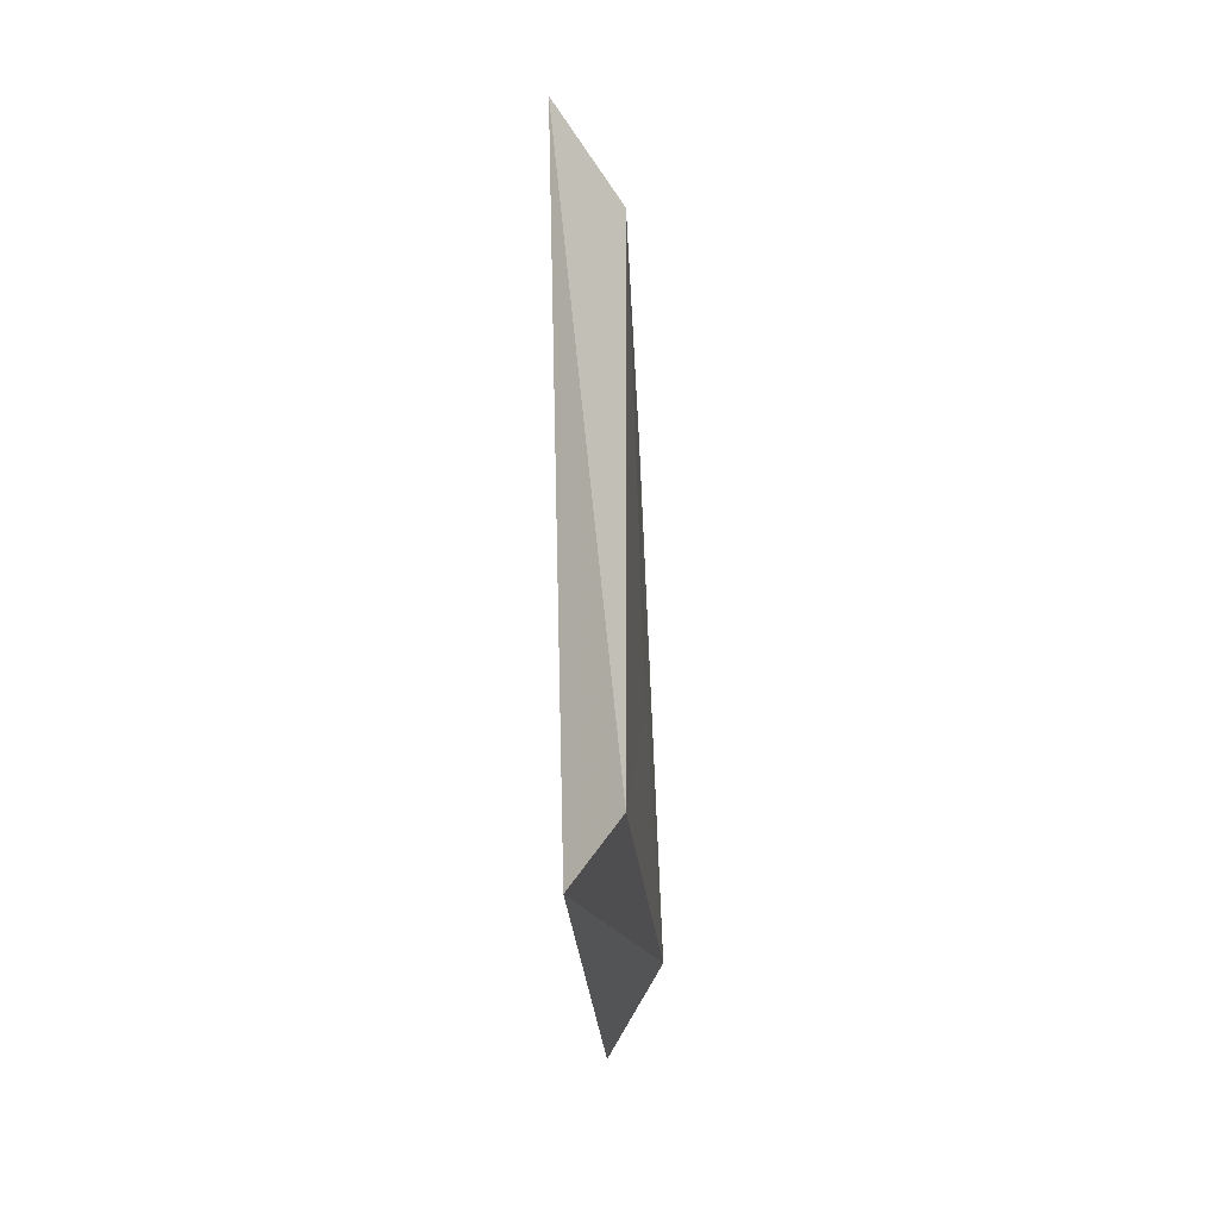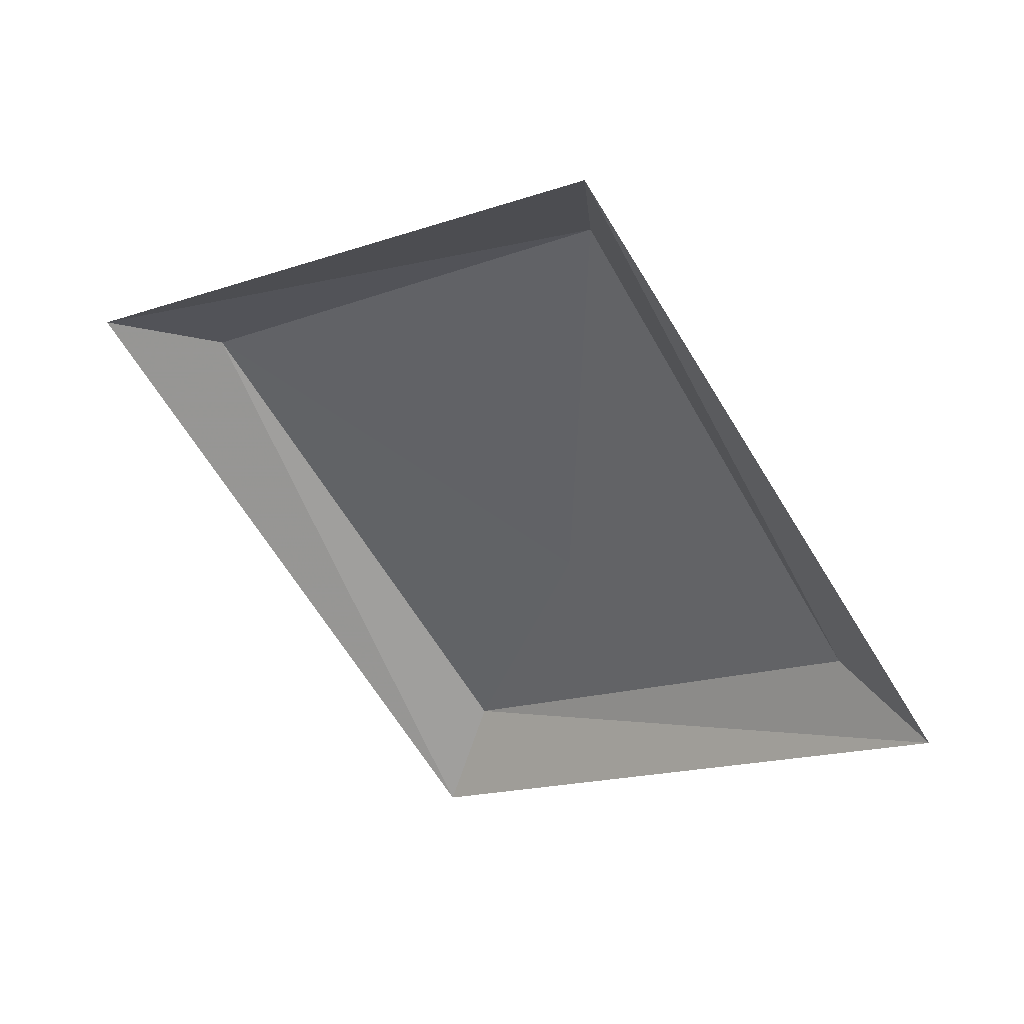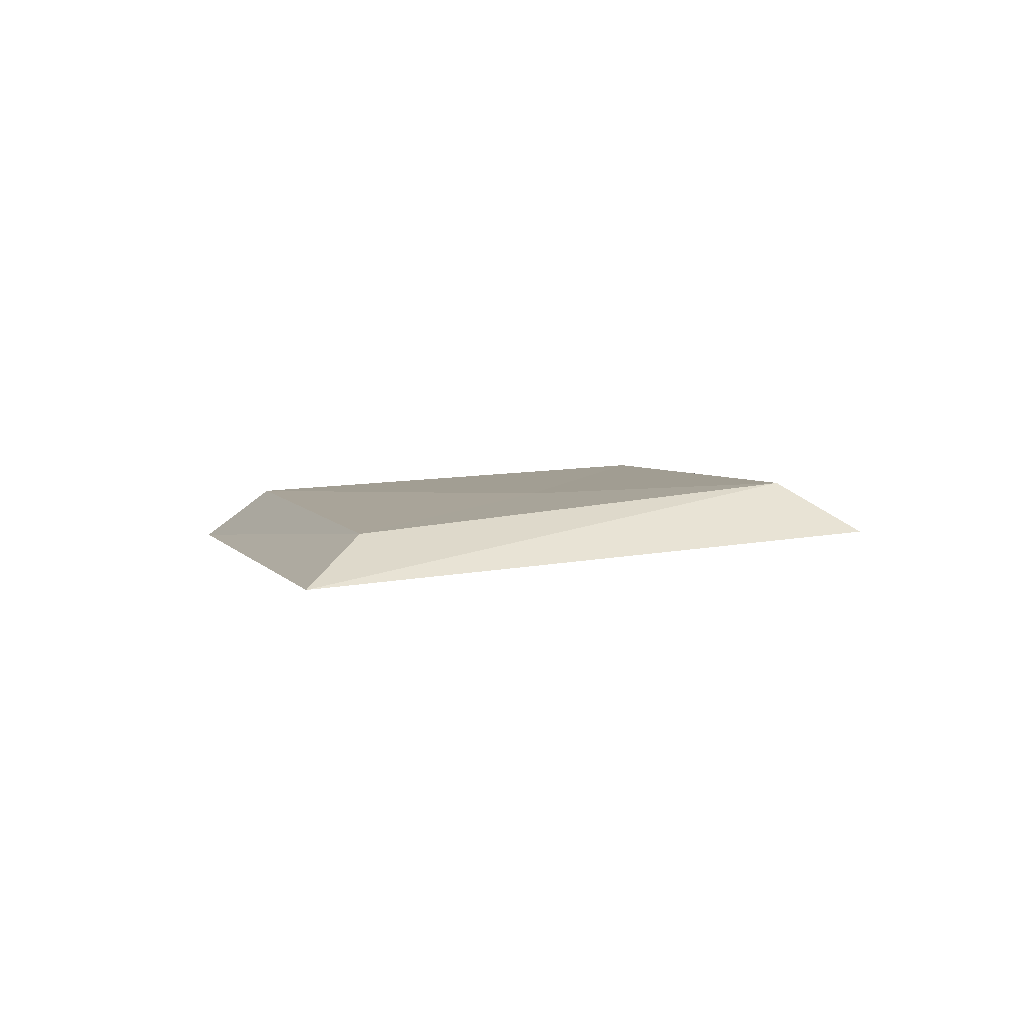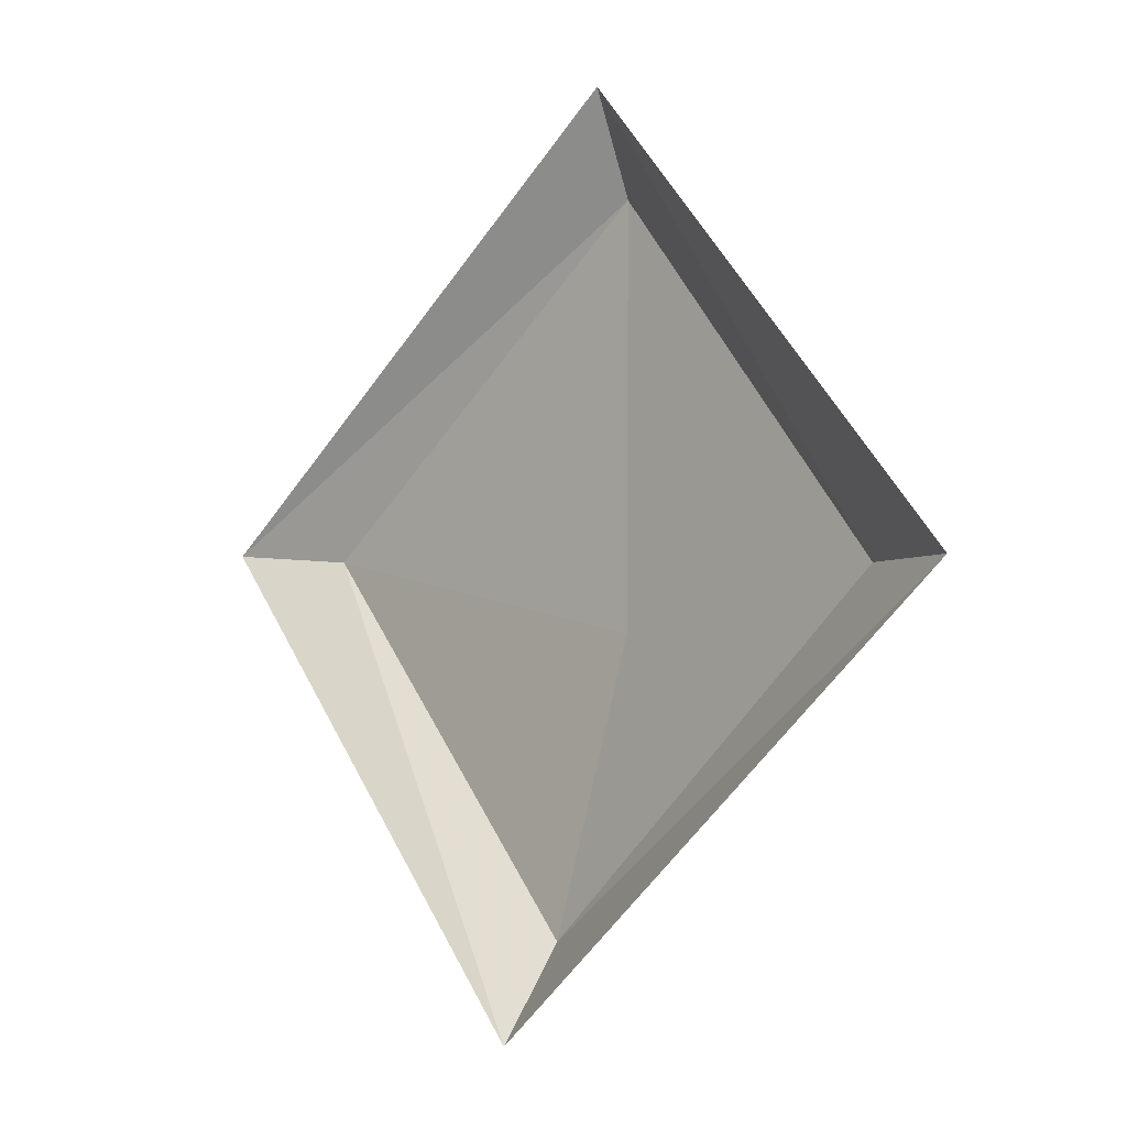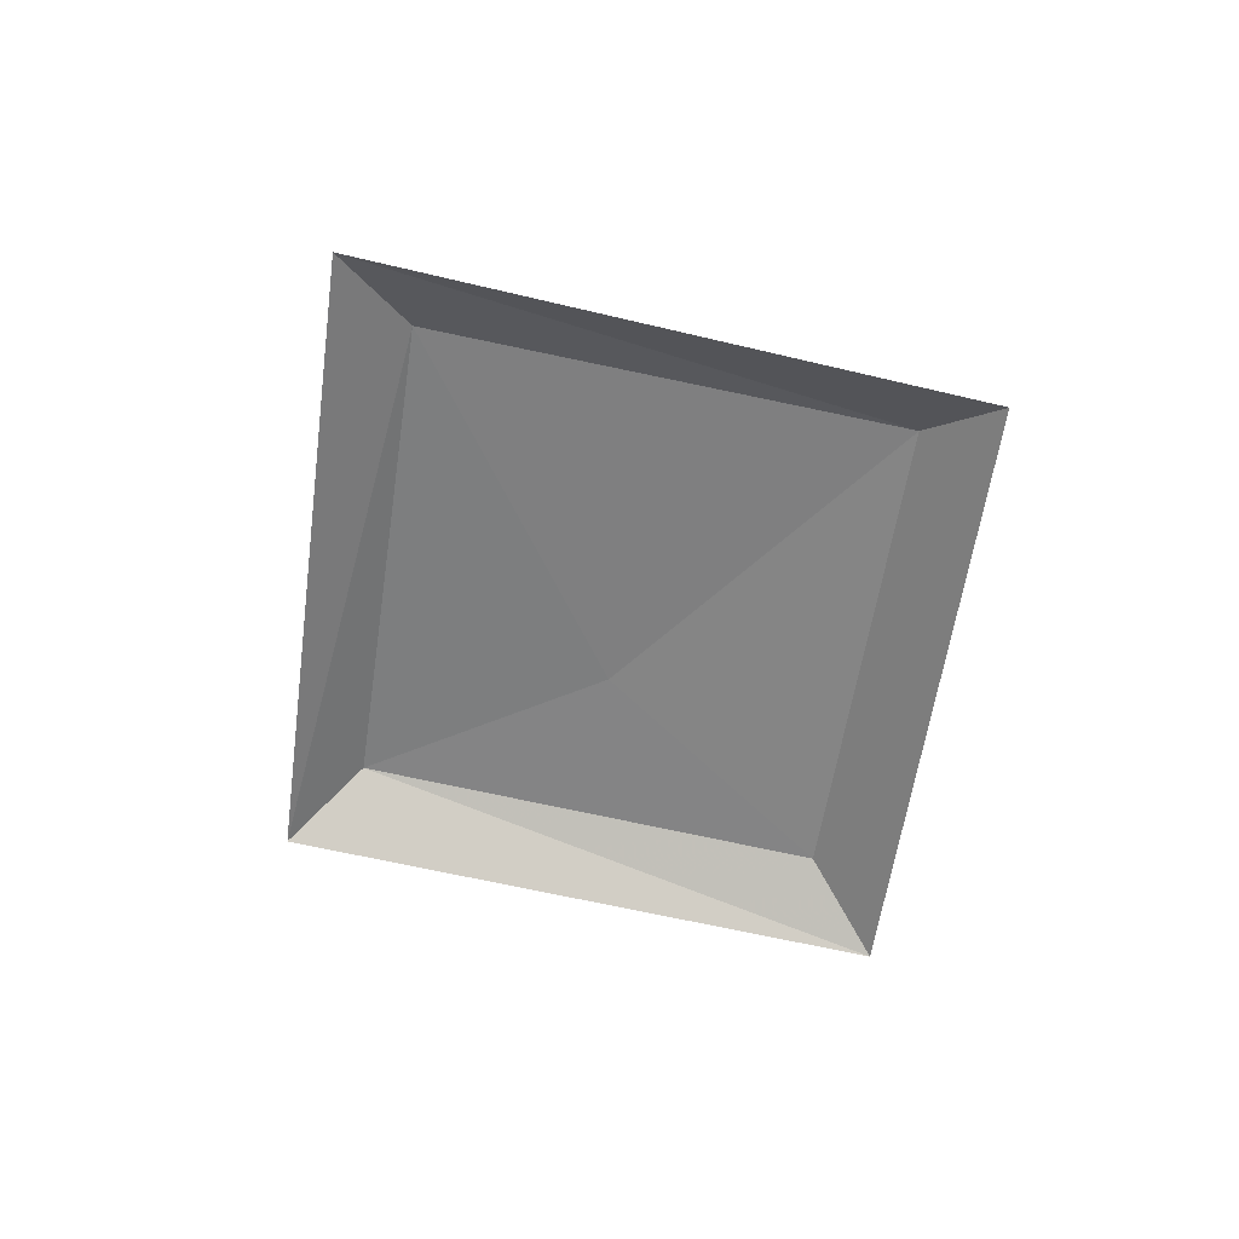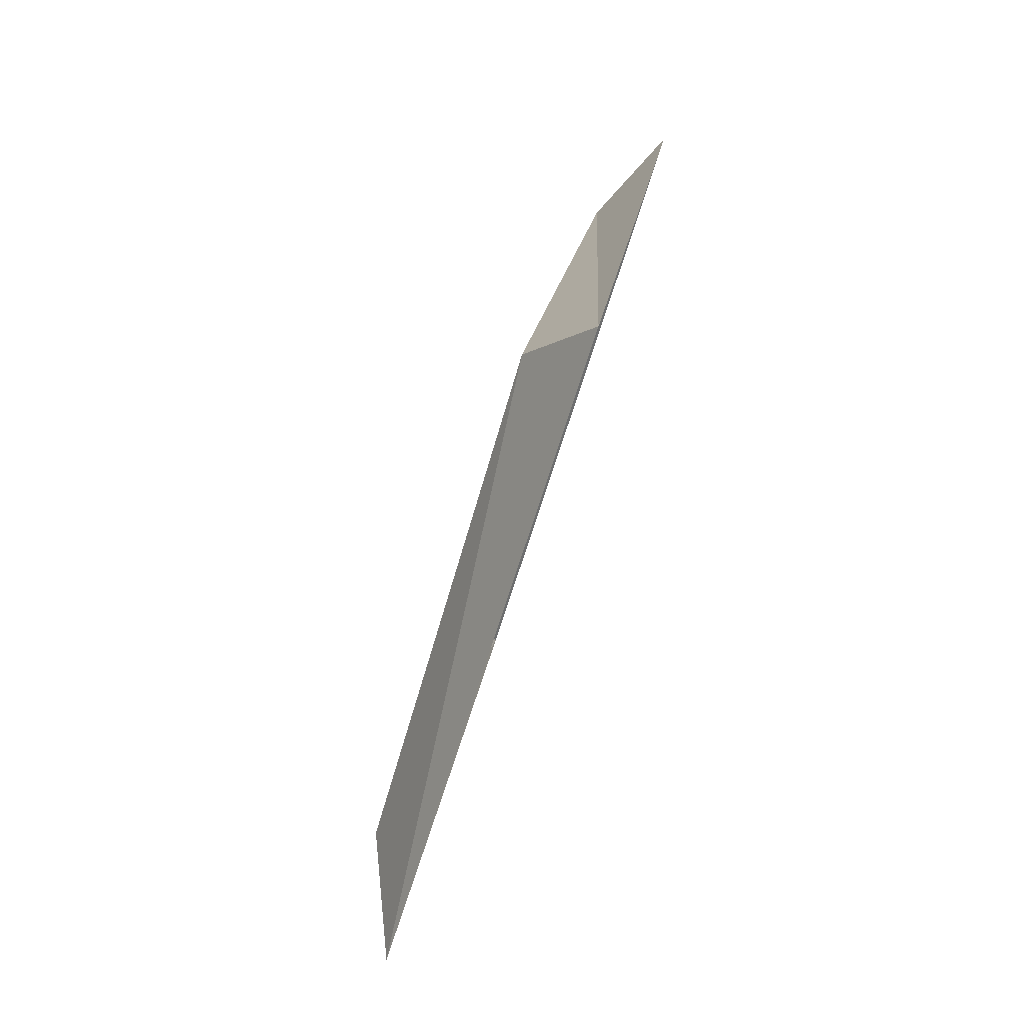
<metadata>
{"format":"obj","ext":"obj","renderer":"f3d","projection":"perspective","resolution":1024,"background":"white","views":[{"elev":12.5,"azim":89.3,"up":"+Z"},{"elev":38.1,"azim":25.1,"up":"+Z"},{"elev":5.5,"azim":128.5,"up":"+Y"},{"elev":-17.4,"azim":44.9,"up":"+Z"},{"elev":-61.0,"azim":-43.1,"up":"+Y"},{"elev":79.1,"azim":-73.8,"up":"+Z"}]}
</metadata>
<code>
g Learn_10_0x469F708_0
v -9.184 -7.217 312.8
v -6.479 -7.397 314.4
v -7.291 -7.165 310.1
v -4.681 -7.344 311.8
v -8.643 -6.998 312.7
v -6.572 -7.098 313.9
v -7.21 -6.92 310.6
v -5.215 -7.12 311.9
v -6.682 -7.013 311.9
f 1 2 6
f 6 5 1
f 2 4 8
f 8 6 2
f 4 3 7
f 7 8 4
f 3 1 5
f 5 7 3
f 6 9 5
f 6 8 9
f 7 5 9
f 7 9 8

</code>
